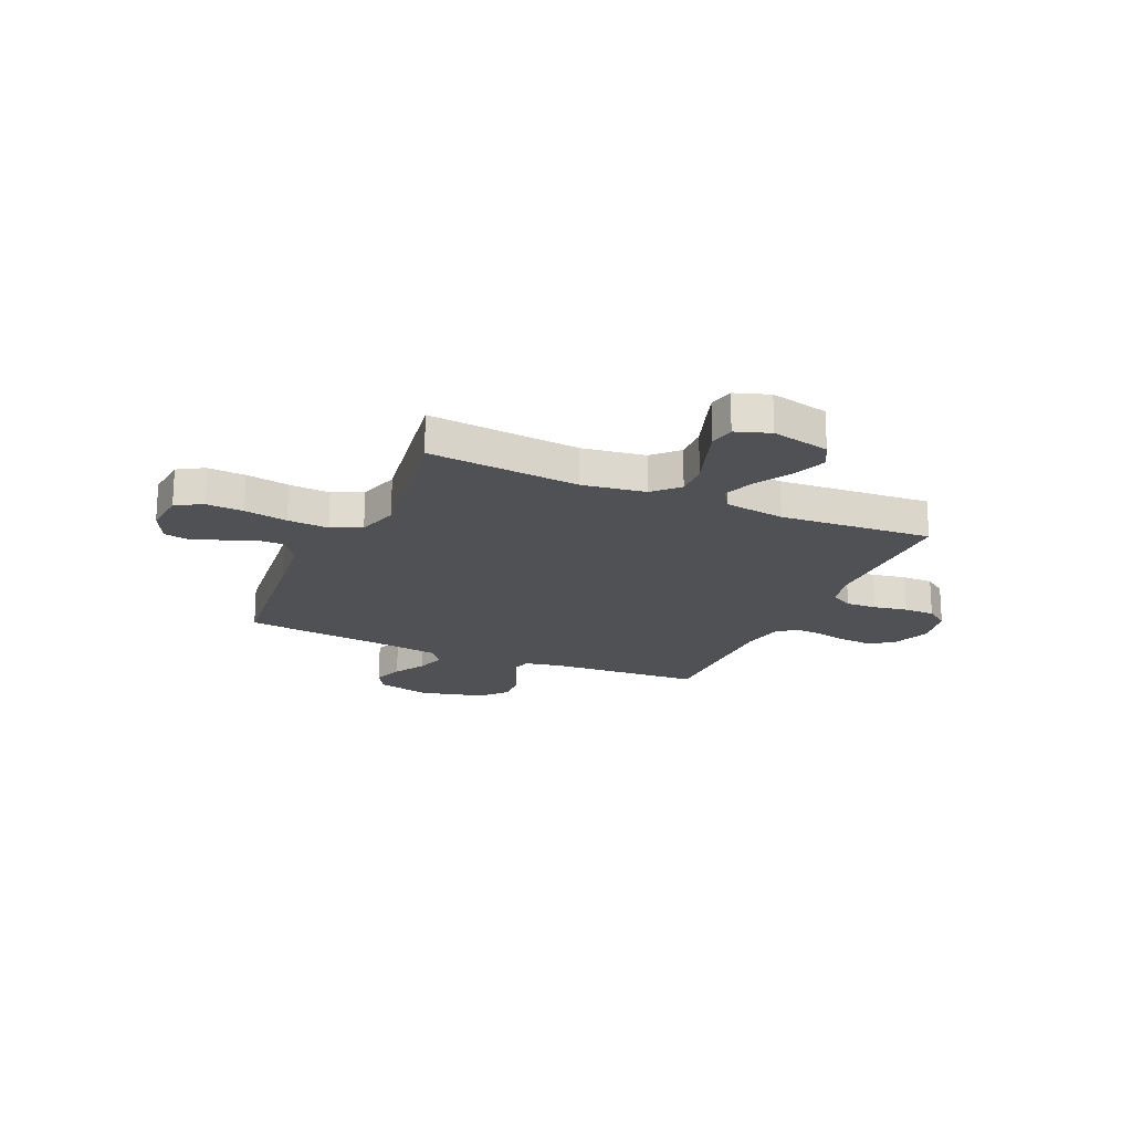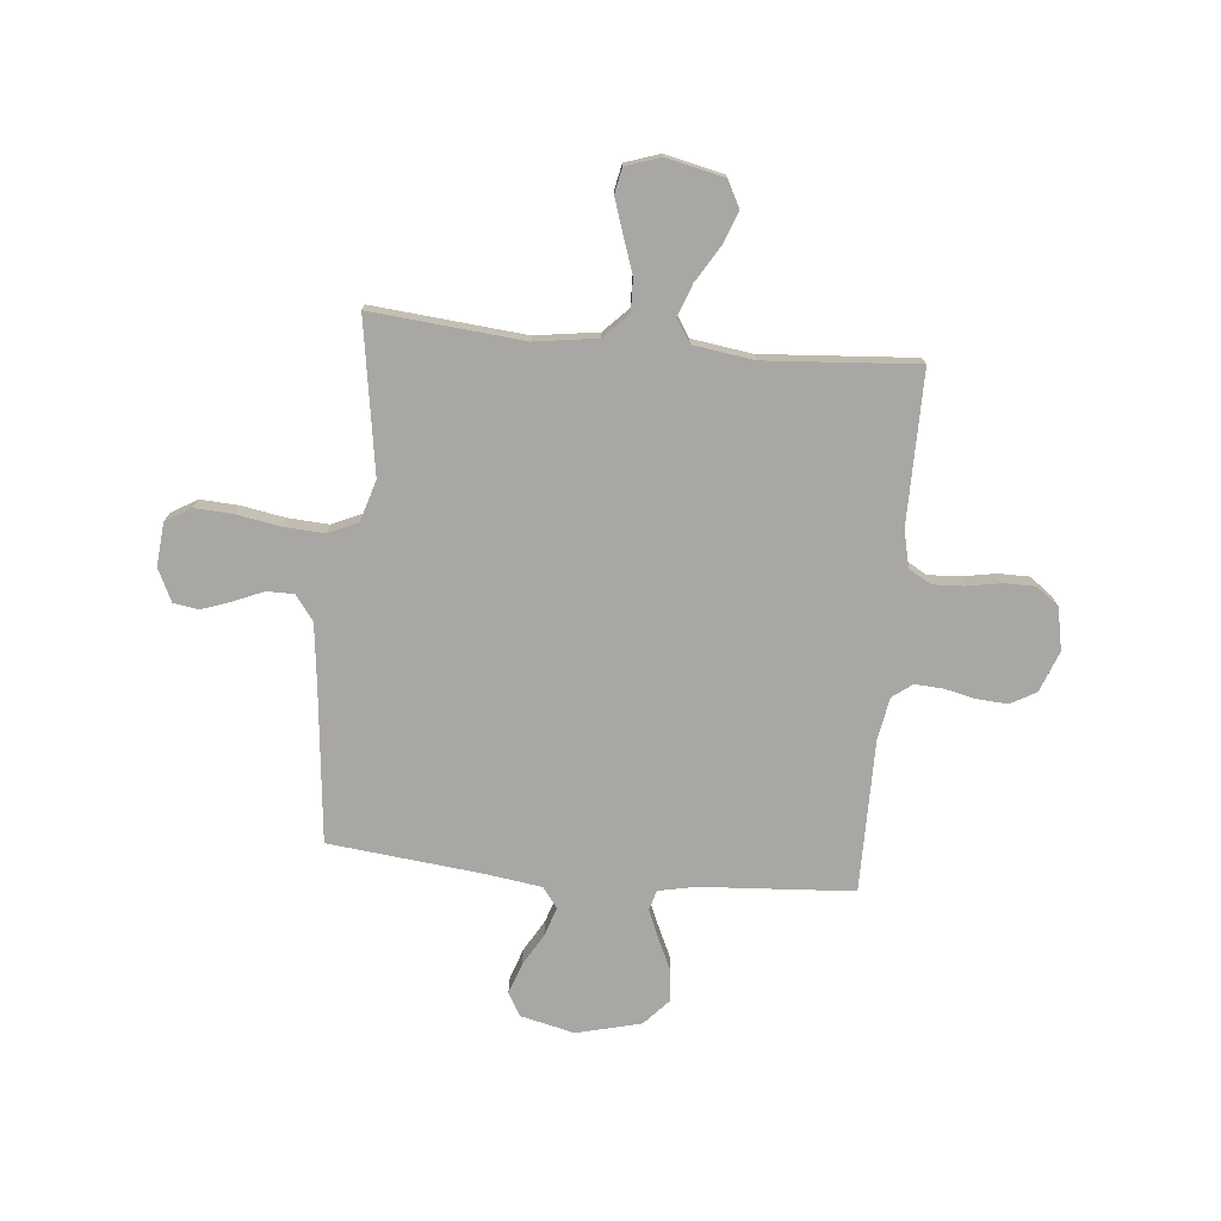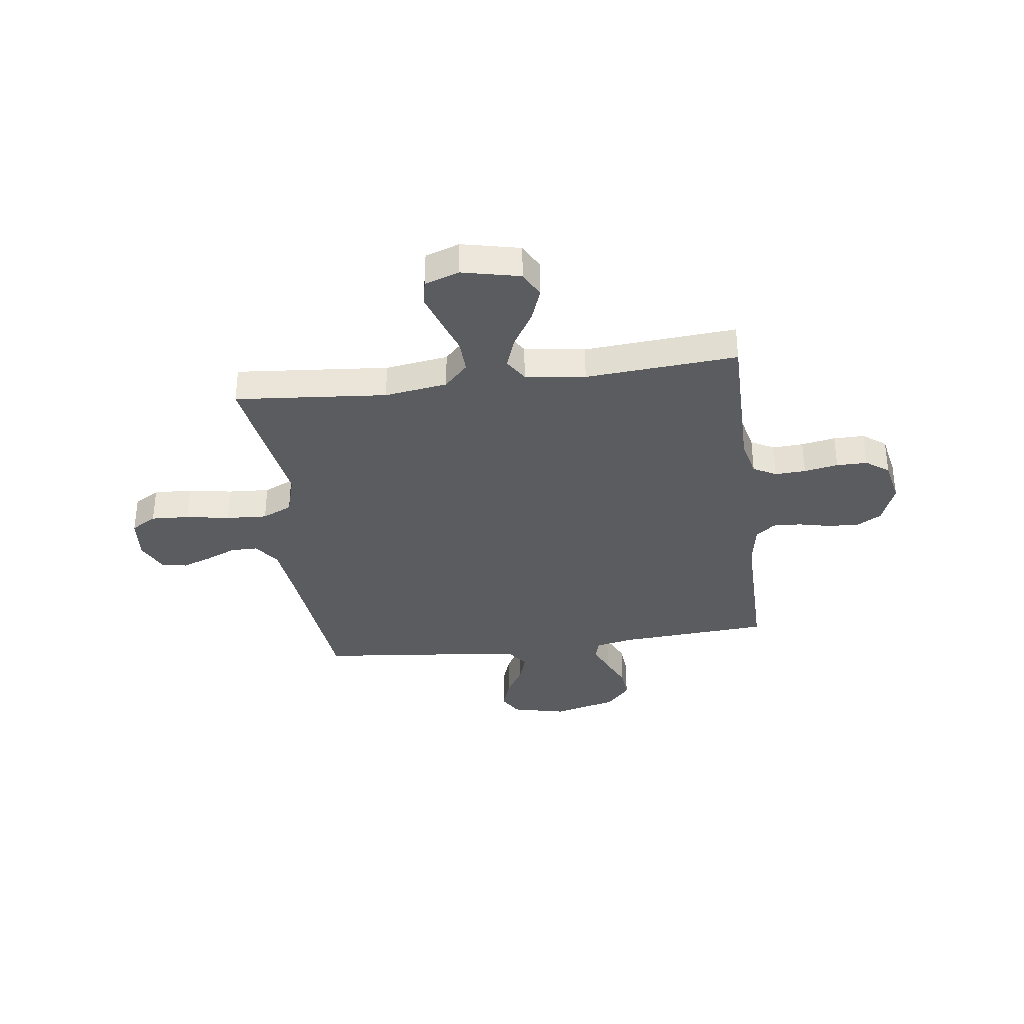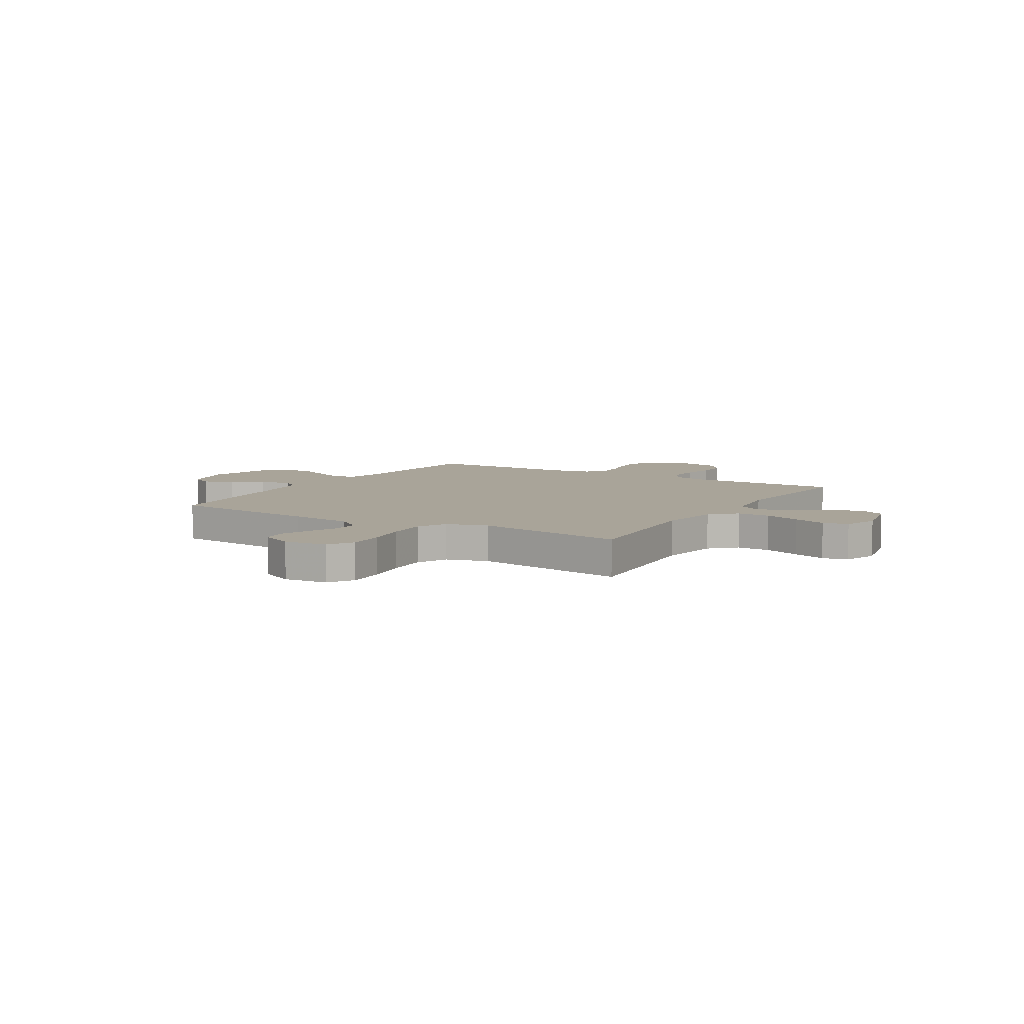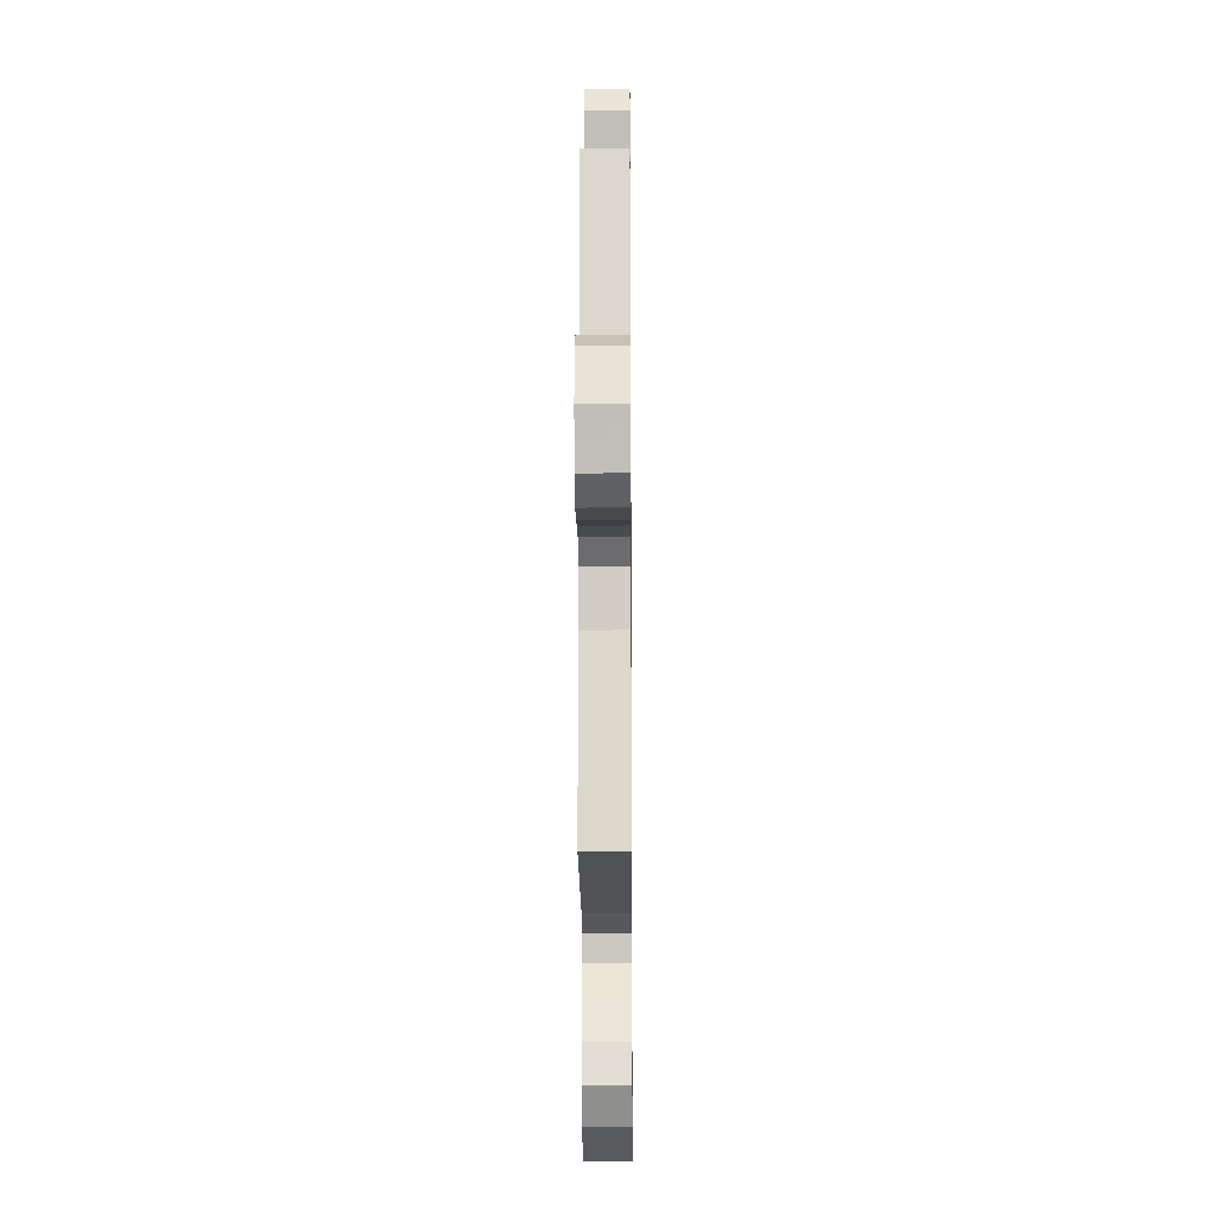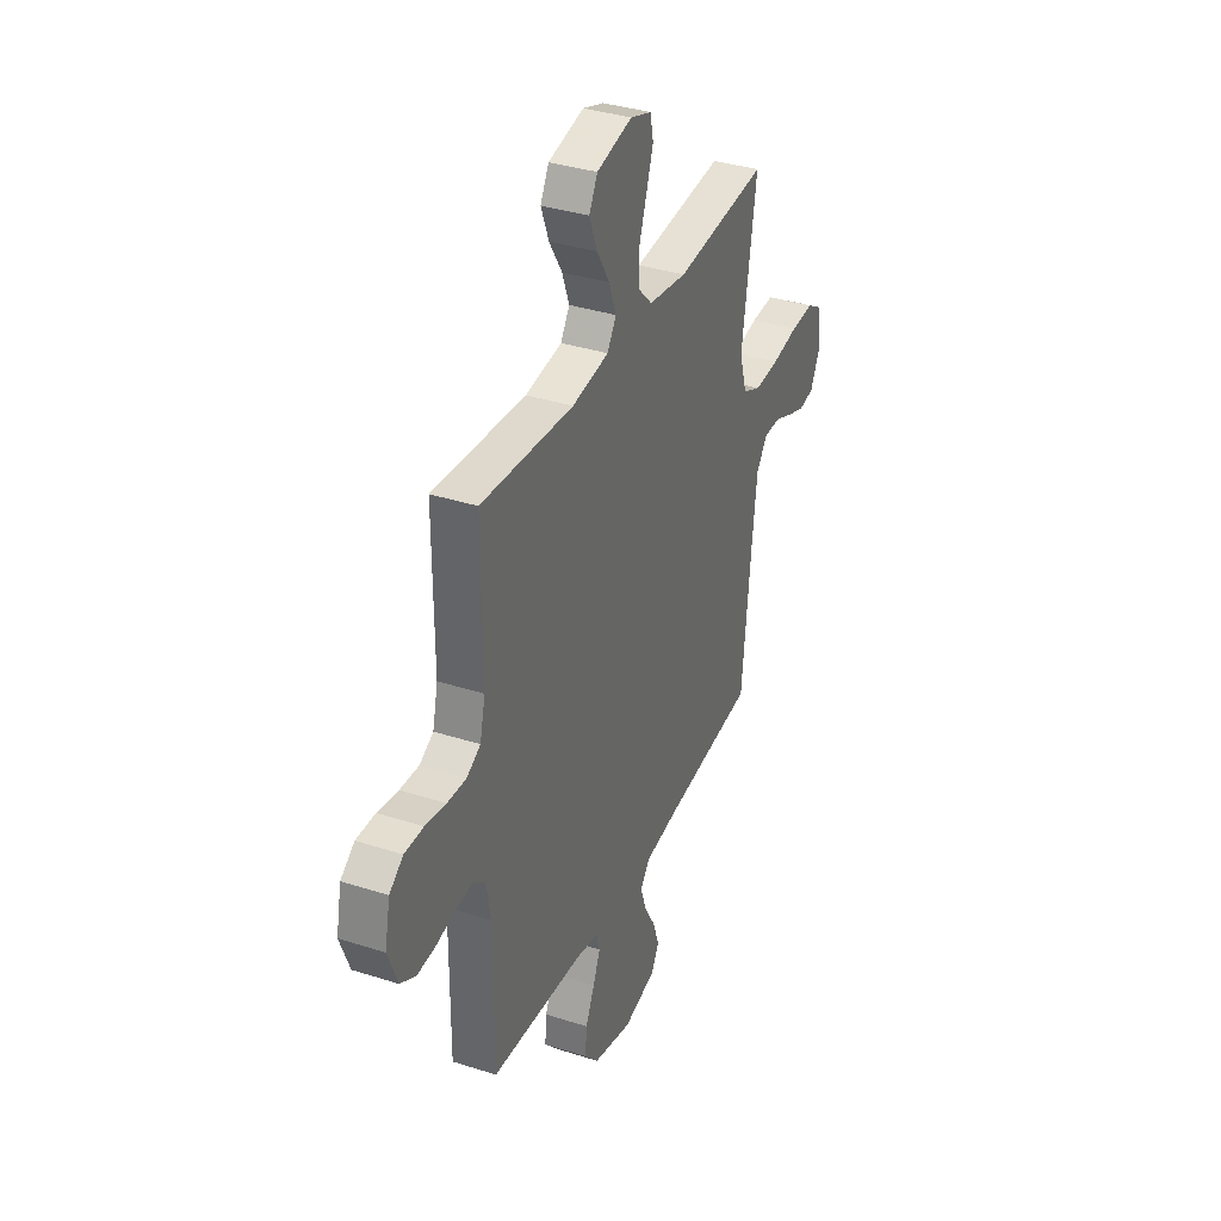
<metadata>
{"format":"obj","ext":"obj","renderer":"f3d","projection":"perspective","resolution":1024,"background":"white","views":[{"elev":-19.7,"azim":-23.9,"up":"+Y"},{"elev":-74.7,"azim":-5.5,"up":"+Y"},{"elev":-35.0,"azim":7.6,"up":"+Y"},{"elev":7.2,"azim":-58.8,"up":"+Y"},{"elev":-17.2,"azim":90.5,"up":"+Z"},{"elev":35.7,"azim":113.0,"up":"+Z"}]}
</metadata>
<code>
v -0.5 0.07 -0.5
v -0.532 0.07 -0.2
v -0.547 0.07 -0.075
v -0.584 0.07 -0.026
v -0.637 0.07 -0.026
v -0.696 0.07 -0.051
v -0.755 0.07 -0.072
v -0.804 0.07 -0.064
v -0.835 0.07 0
v -0.827 0.07 0.086
v -0.777 0.07 0.116
v -0.702 0.07 0.112
v -0.616 0.07 0.097
v -0.535 0.07 0.092
v -0.476 0.07 0.119
v -0.452 0.07 0.2
v -0.5 0.07 0.5
v -0.2 0.07 0.473
v -0.076 0.07 0.491
v -0.029 0.07 0.539
v -0.031 0.07 0.604
v -0.056 0.07 0.676
v -0.078 0.07 0.742
v -0.068 0.07 0.792
v 0 0.07 0.815
v 0.115 0.07 0.789
v 0.142 0.07 0.738
v 0.117 0.07 0.672
v 0.075 0.07 0.603
v 0.052 0.07 0.54
v 0.081 0.07 0.495
v 0.2 0.07 0.478
v 0.5 0.07 0.5
v 0.499 0.07 0.2
v 0.516 0.07 0.127
v 0.561 0.07 0.102
v 0.622 0.07 0.105
v 0.689 0.07 0.117
v 0.75 0.07 0.117
v 0.795 0.07 0.084
v 0.812 0.07 0
v 0.781 0.07 -0.081
v 0.731 0.07 -0.109
v 0.67 0.07 -0.105
v 0.608 0.07 -0.091
v 0.553 0.07 -0.088
v 0.514 0.07 -0.117
v 0.499 0.07 -0.2
v 0.5 0.07 -0.5
v 0.2 0.07 -0.52
v 0.126 0.07 -0.535
v 0.115 0.07 -0.575
v 0.139 0.07 -0.631
v 0.168 0.07 -0.694
v 0.173 0.07 -0.755
v 0.127 0.07 -0.806
v 0 0.07 -0.838
v -0.107 0.07 -0.813
v -0.133 0.07 -0.767
v -0.112 0.07 -0.707
v -0.076 0.07 -0.645
v -0.057 0.07 -0.588
v -0.087 0.07 -0.548
v -0.2 0.07 -0.532
v -0.5 0 -0.5
v -0.532 0 -0.2
v -0.547 0 -0.075
v -0.584 0 -0.026
v -0.637 0 -0.026
v -0.696 0 -0.051
v -0.755 0 -0.072
v -0.804 0 -0.064
v -0.835 0 0
v -0.827 0 0.086
v -0.777 0 0.116
v -0.702 0 0.112
v -0.616 0 0.097
v -0.535 0 0.092
v -0.476 0 0.119
v -0.452 0 0.2
v -0.5 0 0.5
v -0.2 0 0.473
v -0.076 0 0.491
v -0.029 0 0.539
v -0.031 0 0.604
v -0.056 0 0.676
v -0.078 0 0.742
v -0.068 0 0.792
v 0 0 0.815
v 0.115 0 0.789
v 0.142 0 0.738
v 0.117 0 0.672
v 0.075 0 0.603
v 0.052 0 0.54
v 0.081 0 0.495
v 0.2 0 0.478
v 0.5 0 0.5
v 0.499 0 0.2
v 0.516 0 0.127
v 0.561 0 0.102
v 0.622 0 0.105
v 0.689 0 0.117
v 0.75 0 0.117
v 0.795 0 0.084
v 0.812 0 0
v 0.781 0 -0.081
v 0.731 0 -0.109
v 0.67 0 -0.105
v 0.608 0 -0.091
v 0.553 0 -0.088
v 0.514 0 -0.117
v 0.499 0 -0.2
v 0.5 0 -0.5
v 0.2 0 -0.52
v 0.126 0 -0.535
v 0.115 0 -0.575
v 0.139 0 -0.631
v 0.168 0 -0.694
v 0.173 0 -0.755
v 0.127 0 -0.806
v 0 0 -0.838
v -0.107 0 -0.813
v -0.133 0 -0.767
v -0.112 0 -0.707
v -0.076 0 -0.645
v -0.057 0 -0.588
v -0.087 0 -0.548
v -0.2 0 -0.532
f 58 59 60 61
f 58 61 62
f 57 58 62
f 56 57 62
f 53 54 55 56
f 52 53 56 62
f 51 52 62 63
f 48 49 50
f 47 48 50 51
f 42 43 44 45
f 42 45 46
f 41 42 46
f 40 41 46
f 37 38 39 40
f 36 37 40 46
f 35 36 46 47
f 32 33 34
f 31 32 34 35
f 26 27 28 29
f 26 29 30
f 25 26 30
f 24 25 30
f 21 22 23 24
f 21 24 30
f 20 21 30 31
f 16 17 18
f 15 16 18 19
f 10 11 12 13
f 10 13 14
f 9 10 14
f 8 9 14
f 5 6 7 8
f 5 8 14 15
f 64 1 2
f 64 2 3
f 63 64 3 4
f 51 63 4
f 47 51 4
f 35 47 4
f 19 20 31 35
f 15 19 35 4
f 4 5 15
f 125 124 123 122
f 126 125 122
f 126 122 121
f 126 121 120
f 120 119 118 117
f 126 120 117 116
f 127 126 116 115
f 114 113 112
f 115 114 112 111
f 109 108 107 106
f 110 109 106
f 110 106 105
f 110 105 104
f 104 103 102 101
f 110 104 101 100
f 111 110 100 99
f 98 97 96
f 99 98 96 95
f 93 92 91 90
f 94 93 90
f 94 90 89
f 94 89 88
f 88 87 86 85
f 94 88 85
f 95 94 85 84
f 82 81 80
f 83 82 80 79
f 77 76 75 74
f 78 77 74
f 78 74 73
f 78 73 72
f 72 71 70 69
f 79 78 72 69
f 66 65 128
f 67 66 128
f 68 67 128 127
f 68 127 115
f 68 115 111
f 68 111 99
f 99 95 84 83
f 68 99 83 79
f 79 69 68
f 1 65 66 2
f 2 66 67 3
f 3 67 68 4
f 4 68 69 5
f 5 69 70 6
f 6 70 71 7
f 7 71 72 8
f 8 72 73 9
f 9 73 74 10
f 10 74 75 11
f 11 75 76 12
f 12 76 77 13
f 13 77 78 14
f 14 78 79 15
f 15 79 80 16
f 16 80 81 17
f 17 81 82 18
f 18 82 83 19
f 19 83 84 20
f 20 84 85 21
f 21 85 86 22
f 22 86 87 23
f 23 87 88 24
f 24 88 89 25
f 25 89 90 26
f 26 90 91 27
f 27 91 92 28
f 28 92 93 29
f 29 93 94 30
f 30 94 95 31
f 31 95 96 32
f 32 96 97 33
f 33 97 98 34
f 34 98 99 35
f 35 99 100 36
f 36 100 101 37
f 37 101 102 38
f 38 102 103 39
f 39 103 104 40
f 40 104 105 41
f 41 105 106 42
f 42 106 107 43
f 43 107 108 44
f 44 108 109 45
f 45 109 110 46
f 46 110 111 47
f 47 111 112 48
f 48 112 113 49
f 49 113 114 50
f 50 114 115 51
f 51 115 116 52
f 52 116 117 53
f 53 117 118 54
f 54 118 119 55
f 55 119 120 56
f 56 120 121 57
f 57 121 122 58
f 58 122 123 59
f 59 123 124 60
f 60 124 125 61
f 61 125 126 62
f 62 126 127 63
f 63 127 128 64
f 64 128 65 1

</code>
